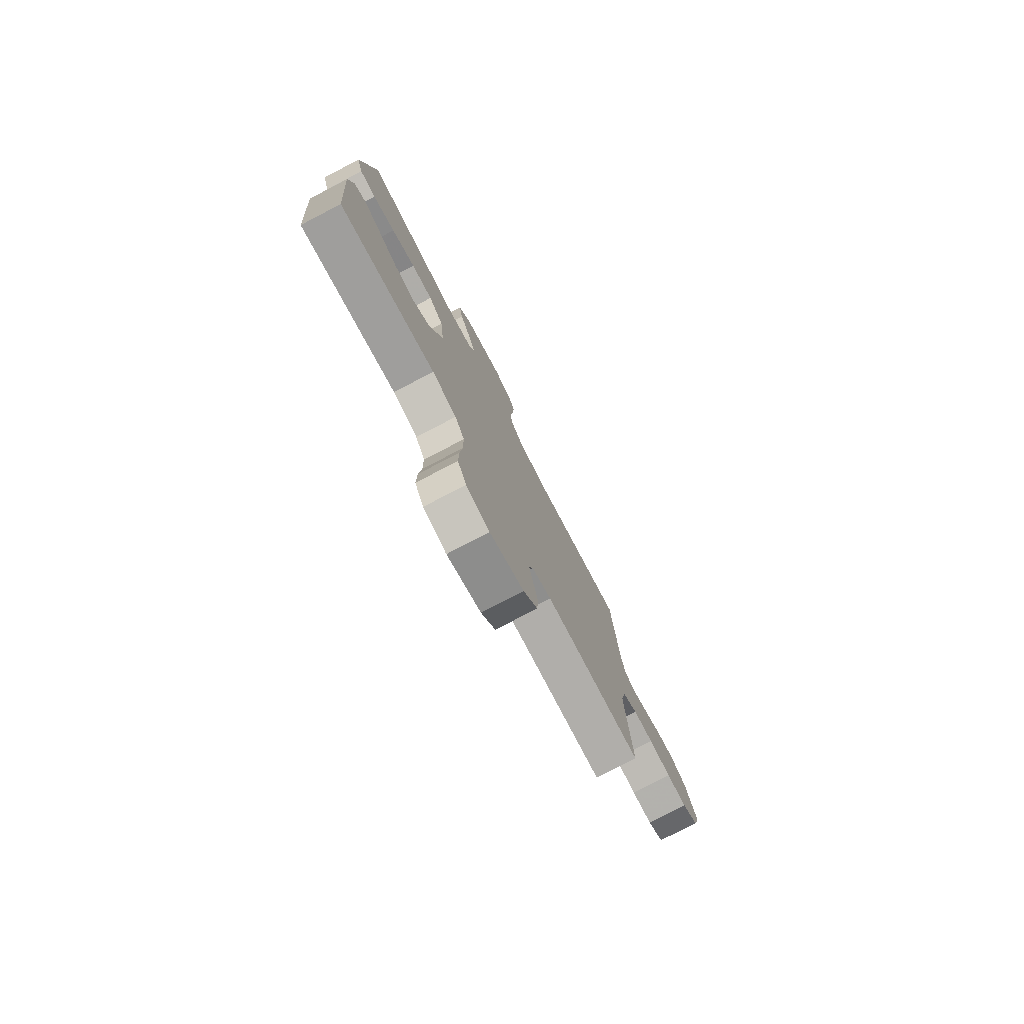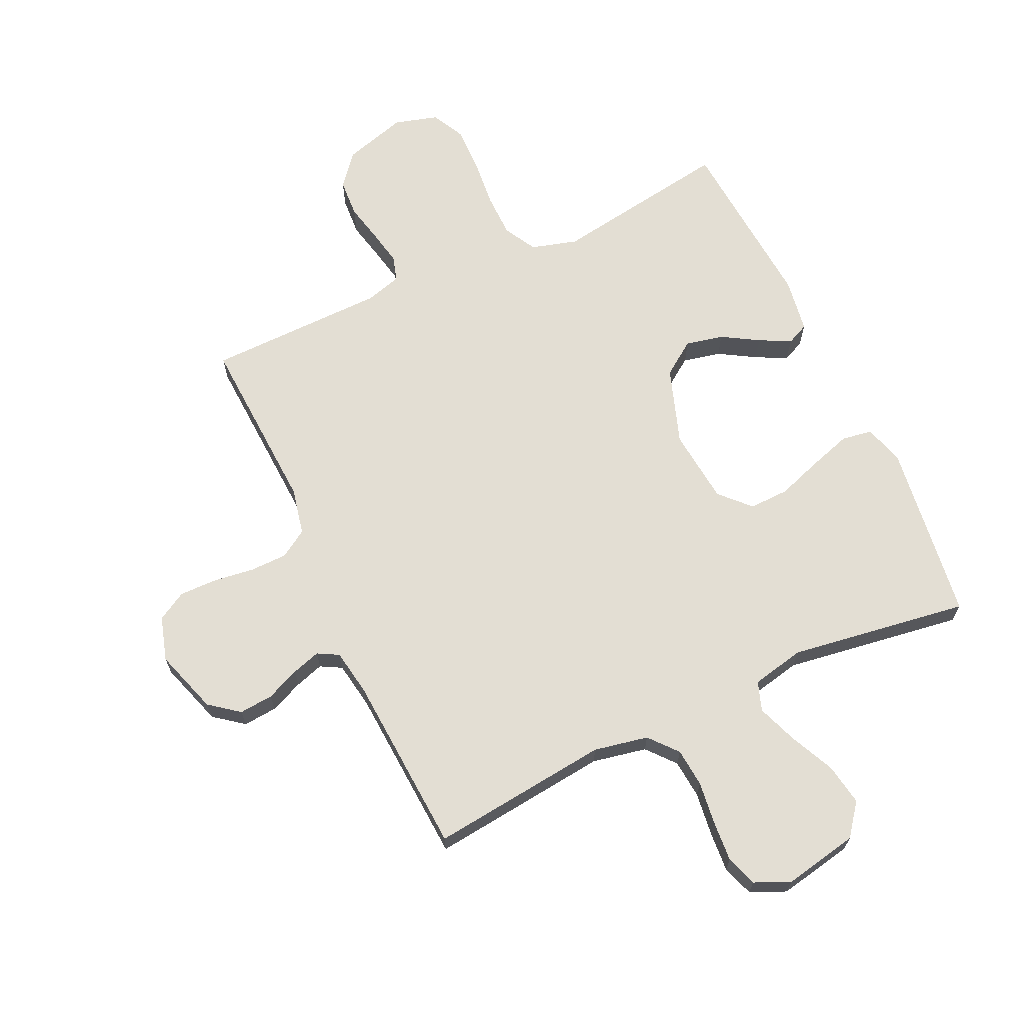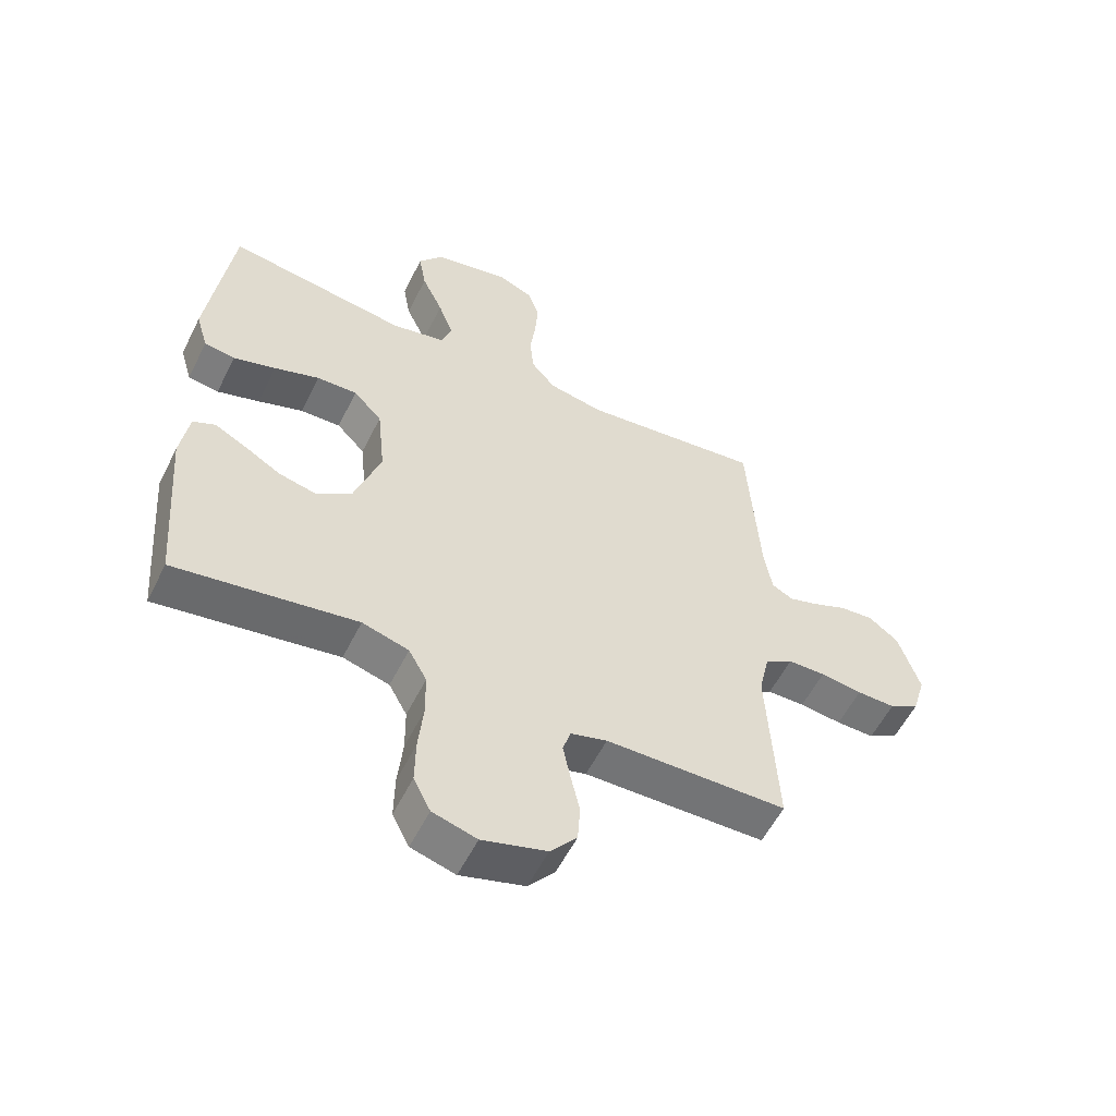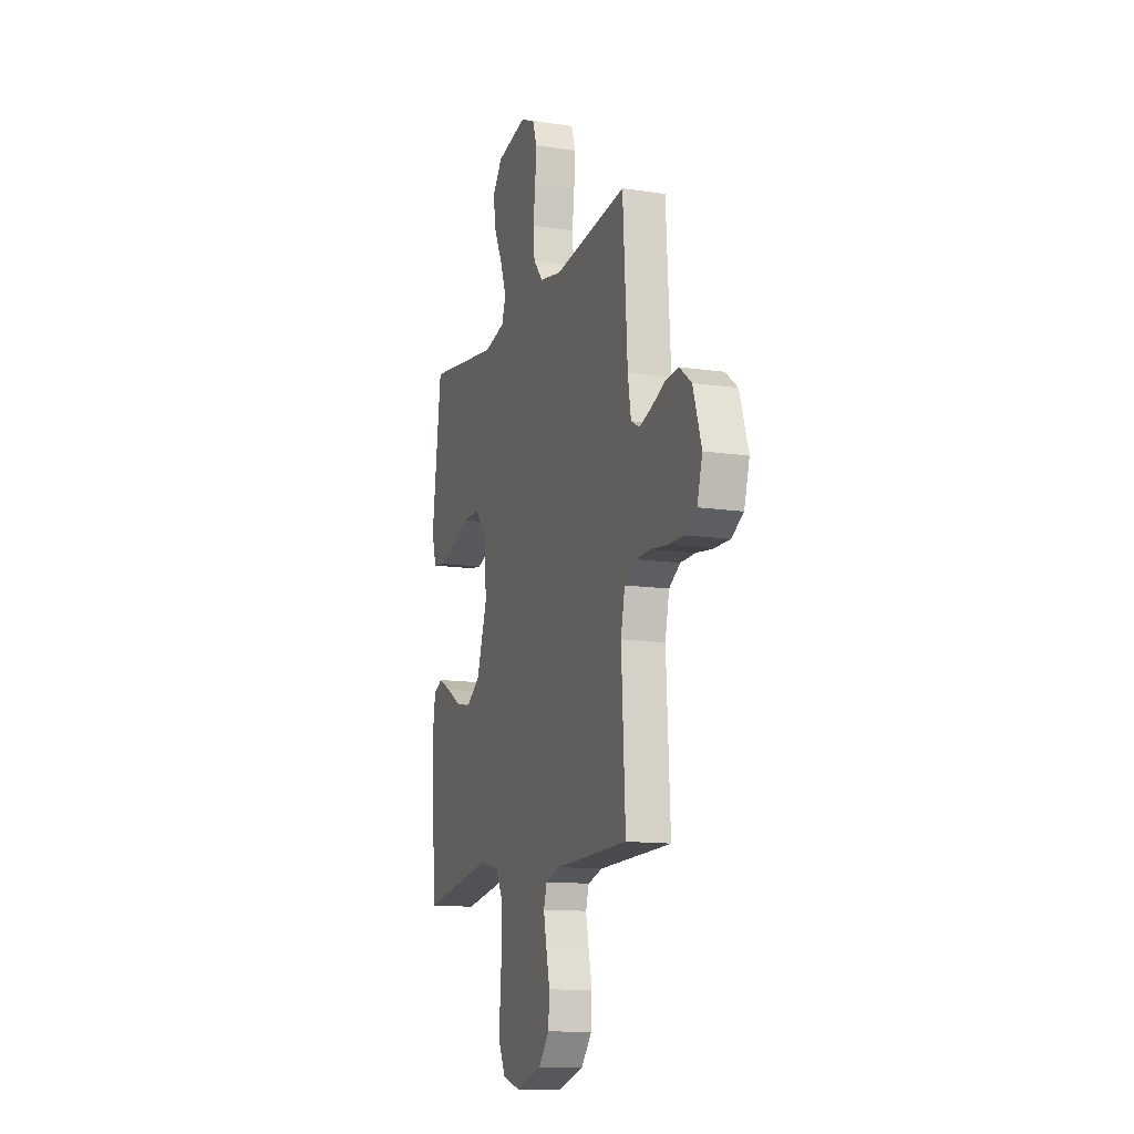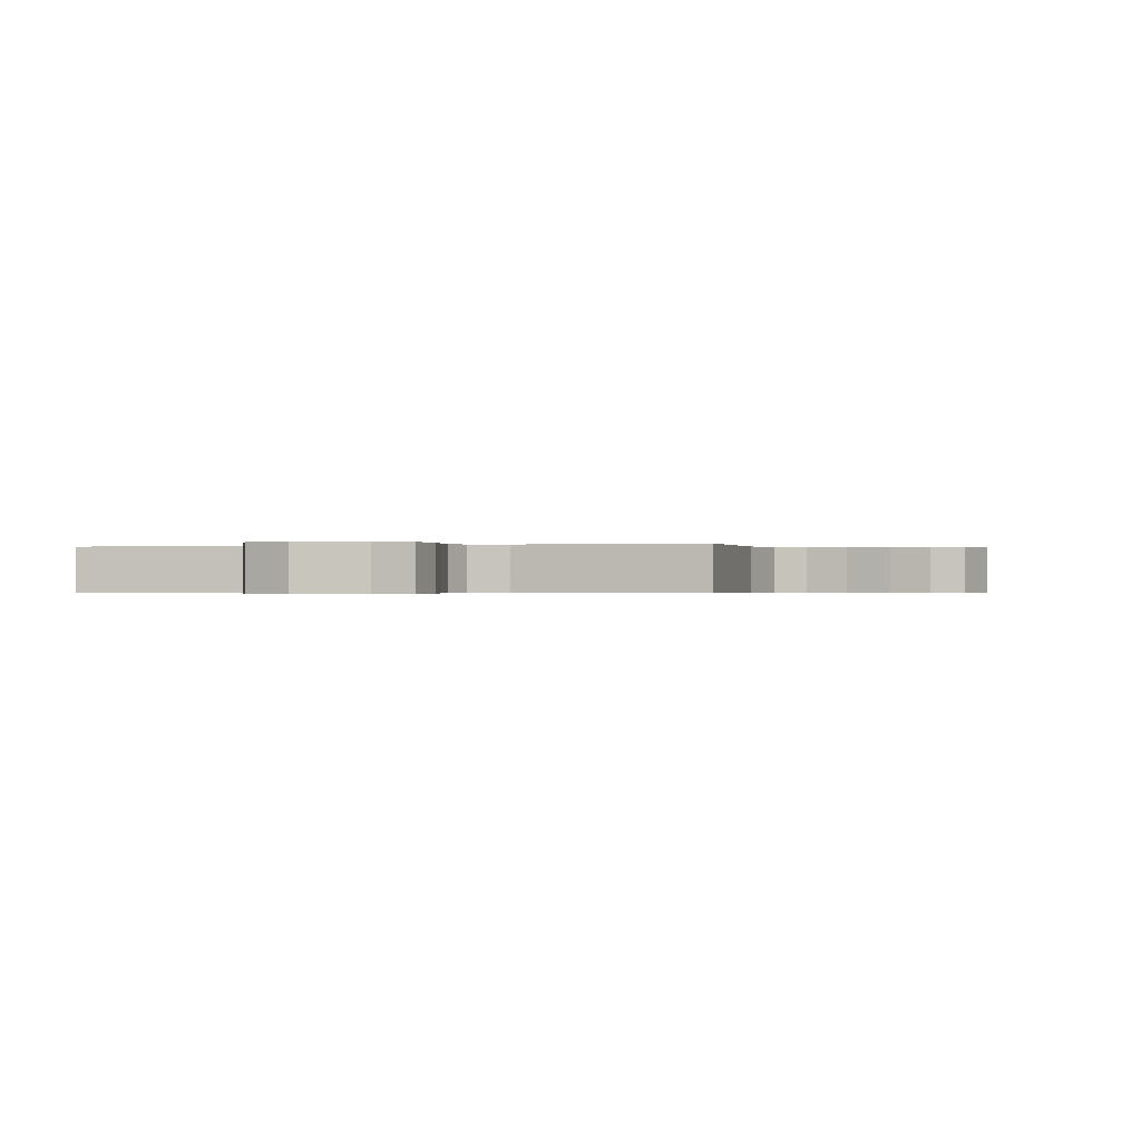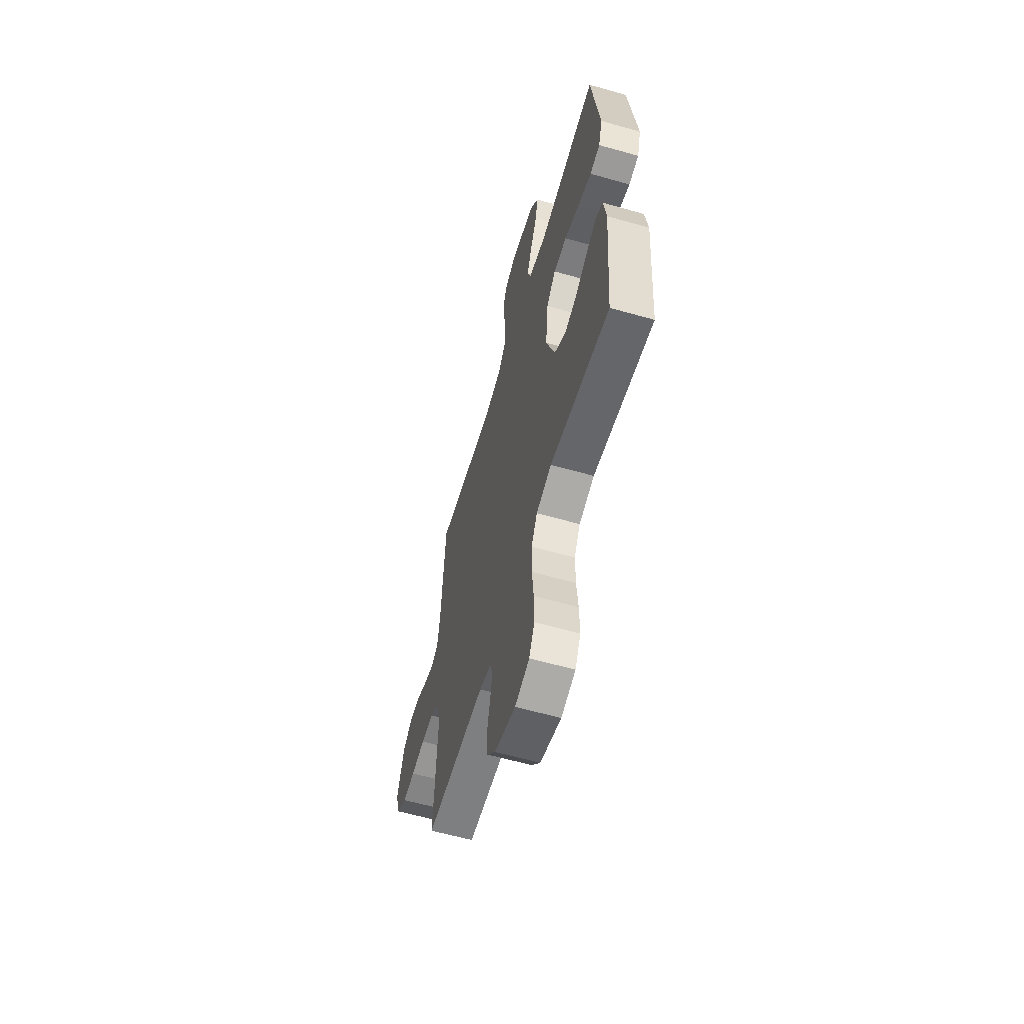
<metadata>
{"format":"obj","ext":"obj","renderer":"f3d","projection":"perspective","resolution":1024,"background":"white","views":[{"elev":-78.6,"azim":117.5,"up":"+Z"},{"elev":67.2,"azim":-24.9,"up":"+Y"},{"elev":-56.4,"azim":153.7,"up":"+Z"},{"elev":-13.1,"azim":-108.9,"up":"+Z"},{"elev":-0.3,"azim":-162.6,"up":"+Y"},{"elev":-60.6,"azim":73.8,"up":"+Z"}]}
</metadata>
<code>
v 0.5 0.07 0.5
v 0.539 0.07 0.2
v 0.519 0.07 0.133
v 0.468 0.07 0.125
v 0.398 0.07 0.147
v 0.323 0.07 0.173
v 0.256 0.07 0.175
v 0.209 0.07 0.126
v 0.196 0.07 0
v 0.24 0.07 -0.129
v 0.297 0.07 -0.169
v 0.36 0.07 -0.155
v 0.421 0.07 -0.119
v 0.473 0.07 -0.092
v 0.51 0.07 -0.109
v 0.524 0.07 -0.2
v 0.5 0.07 -0.5
v 0.2 0.07 -0.453
v 0.123 0.07 -0.475
v 0.093 0.07 -0.529
v 0.092 0.07 -0.604
v 0.1 0.07 -0.686
v 0.101 0.07 -0.761
v 0.073 0.07 -0.816
v 0 0.07 -0.837
v -0.106 0.07 -0.806
v -0.15 0.07 -0.753
v -0.154 0.07 -0.689
v -0.139 0.07 -0.623
v -0.127 0.07 -0.564
v -0.14 0.07 -0.522
v -0.2 0.07 -0.505
v -0.5 0.07 -0.5
v -0.484 0.07 -0.2
v -0.501 0.07 -0.122
v -0.547 0.07 -0.093
v -0.609 0.07 -0.092
v -0.678 0.07 -0.101
v -0.741 0.07 -0.102
v -0.79 0.07 -0.074
v -0.812 0.07 0
v -0.777 0.07 0.108
v -0.728 0.07 0.146
v -0.671 0.07 0.141
v -0.615 0.07 0.117
v -0.567 0.07 0.102
v -0.532 0.07 0.121
v -0.519 0.07 0.2
v -0.5 0.07 0.5
v -0.2 0.07 0.466
v -0.109 0.07 0.484
v -0.069 0.07 0.531
v -0.063 0.07 0.596
v -0.072 0.07 0.668
v -0.077 0.07 0.736
v -0.059 0.07 0.788
v 0 0.07 0.814
v 0.125 0.07 0.789
v 0.166 0.07 0.736
v 0.154 0.07 0.666
v 0.119 0.07 0.591
v 0.094 0.07 0.524
v 0.111 0.07 0.475
v 0.2 0.07 0.456
v 0.5 0 0.5
v 0.539 0 0.2
v 0.519 0 0.133
v 0.468 0 0.125
v 0.398 0 0.147
v 0.323 0 0.173
v 0.256 0 0.175
v 0.209 0 0.126
v 0.196 0 0
v 0.24 0 -0.129
v 0.297 0 -0.169
v 0.36 0 -0.155
v 0.421 0 -0.119
v 0.473 0 -0.092
v 0.51 0 -0.109
v 0.524 0 -0.2
v 0.5 0 -0.5
v 0.2 0 -0.453
v 0.123 0 -0.475
v 0.093 0 -0.529
v 0.092 0 -0.604
v 0.1 0 -0.686
v 0.101 0 -0.761
v 0.073 0 -0.816
v 0 0 -0.837
v -0.106 0 -0.806
v -0.15 0 -0.753
v -0.154 0 -0.689
v -0.139 0 -0.623
v -0.127 0 -0.564
v -0.14 0 -0.522
v -0.2 0 -0.505
v -0.5 0 -0.5
v -0.484 0 -0.2
v -0.501 0 -0.122
v -0.547 0 -0.093
v -0.609 0 -0.092
v -0.678 0 -0.101
v -0.741 0 -0.102
v -0.79 0 -0.074
v -0.812 0 0
v -0.777 0 0.108
v -0.728 0 0.146
v -0.671 0 0.141
v -0.615 0 0.117
v -0.567 0 0.102
v -0.532 0 0.121
v -0.519 0 0.2
v -0.5 0 0.5
v -0.2 0 0.466
v -0.109 0 0.484
v -0.069 0 0.531
v -0.063 0 0.596
v -0.072 0 0.668
v -0.077 0 0.736
v -0.059 0 0.788
v 0 0 0.814
v 0.125 0 0.789
v 0.166 0 0.736
v 0.154 0 0.666
v 0.119 0 0.591
v 0.094 0 0.524
v 0.111 0 0.475
v 0.2 0 0.456
f 59 60 61
f 58 59 61
f 57 58 61
f 56 57 61
f 55 56 61
f 54 55 61
f 53 54 61
f 52 53 61 62
f 51 52 62 63
f 48 49 50
f 51 63 64
f 50 51 64
f 48 50 64
f 47 48 64
f 43 44 45
f 42 43 45
f 41 42 45
f 40 41 45
f 39 40 45
f 38 39 45
f 37 38 45
f 36 37 45 46
f 47 64 1
f 46 47 1
f 36 46 1
f 35 36 1
f 27 28 29
f 26 27 29
f 25 26 29
f 24 25 29
f 23 24 29
f 22 23 29
f 21 22 29
f 20 21 29 30
f 19 20 30 31
f 16 17 18
f 15 16 18
f 14 15 18
f 13 14 18
f 12 13 18
f 19 31 32
f 18 19 32
f 12 18 32
f 11 12 32
f 4 5 6
f 3 4 6
f 2 3 6
f 1 2 6
f 1 6 7
f 1 7 8
f 35 1 8
f 34 35 8
f 32 33 34
f 11 32 34
f 10 11 34
f 34 8 9
f 9 10 34
f 125 124 123
f 125 123 122
f 125 122 121
f 125 121 120
f 125 120 119
f 125 119 118
f 125 118 117
f 126 125 117 116
f 127 126 116 115
f 114 113 112
f 128 127 115
f 128 115 114
f 128 114 112
f 128 112 111
f 109 108 107
f 109 107 106
f 109 106 105
f 109 105 104
f 109 104 103
f 109 103 102
f 109 102 101
f 110 109 101 100
f 65 128 111
f 65 111 110
f 65 110 100
f 65 100 99
f 93 92 91
f 93 91 90
f 93 90 89
f 93 89 88
f 93 88 87
f 93 87 86
f 93 86 85
f 94 93 85 84
f 95 94 84 83
f 82 81 80
f 82 80 79
f 82 79 78
f 82 78 77
f 82 77 76
f 96 95 83
f 96 83 82
f 96 82 76
f 96 76 75
f 70 69 68
f 70 68 67
f 70 67 66
f 70 66 65
f 71 70 65
f 72 71 65
f 72 65 99
f 72 99 98
f 98 97 96
f 98 96 75
f 98 75 74
f 73 72 98
f 98 74 73
f 1 65 66 2
f 2 66 67 3
f 3 67 68 4
f 4 68 69 5
f 5 69 70 6
f 6 70 71 7
f 7 71 72 8
f 8 72 73 9
f 9 73 74 10
f 10 74 75 11
f 11 75 76 12
f 12 76 77 13
f 13 77 78 14
f 14 78 79 15
f 15 79 80 16
f 16 80 81 17
f 17 81 82 18
f 18 82 83 19
f 19 83 84 20
f 20 84 85 21
f 21 85 86 22
f 22 86 87 23
f 23 87 88 24
f 24 88 89 25
f 25 89 90 26
f 26 90 91 27
f 27 91 92 28
f 28 92 93 29
f 29 93 94 30
f 30 94 95 31
f 31 95 96 32
f 32 96 97 33
f 33 97 98 34
f 34 98 99 35
f 35 99 100 36
f 36 100 101 37
f 37 101 102 38
f 38 102 103 39
f 39 103 104 40
f 40 104 105 41
f 41 105 106 42
f 42 106 107 43
f 43 107 108 44
f 44 108 109 45
f 45 109 110 46
f 46 110 111 47
f 47 111 112 48
f 48 112 113 49
f 49 113 114 50
f 50 114 115 51
f 51 115 116 52
f 52 116 117 53
f 53 117 118 54
f 54 118 119 55
f 55 119 120 56
f 56 120 121 57
f 57 121 122 58
f 58 122 123 59
f 59 123 124 60
f 60 124 125 61
f 61 125 126 62
f 62 126 127 63
f 63 127 128 64
f 64 128 65 1

</code>
